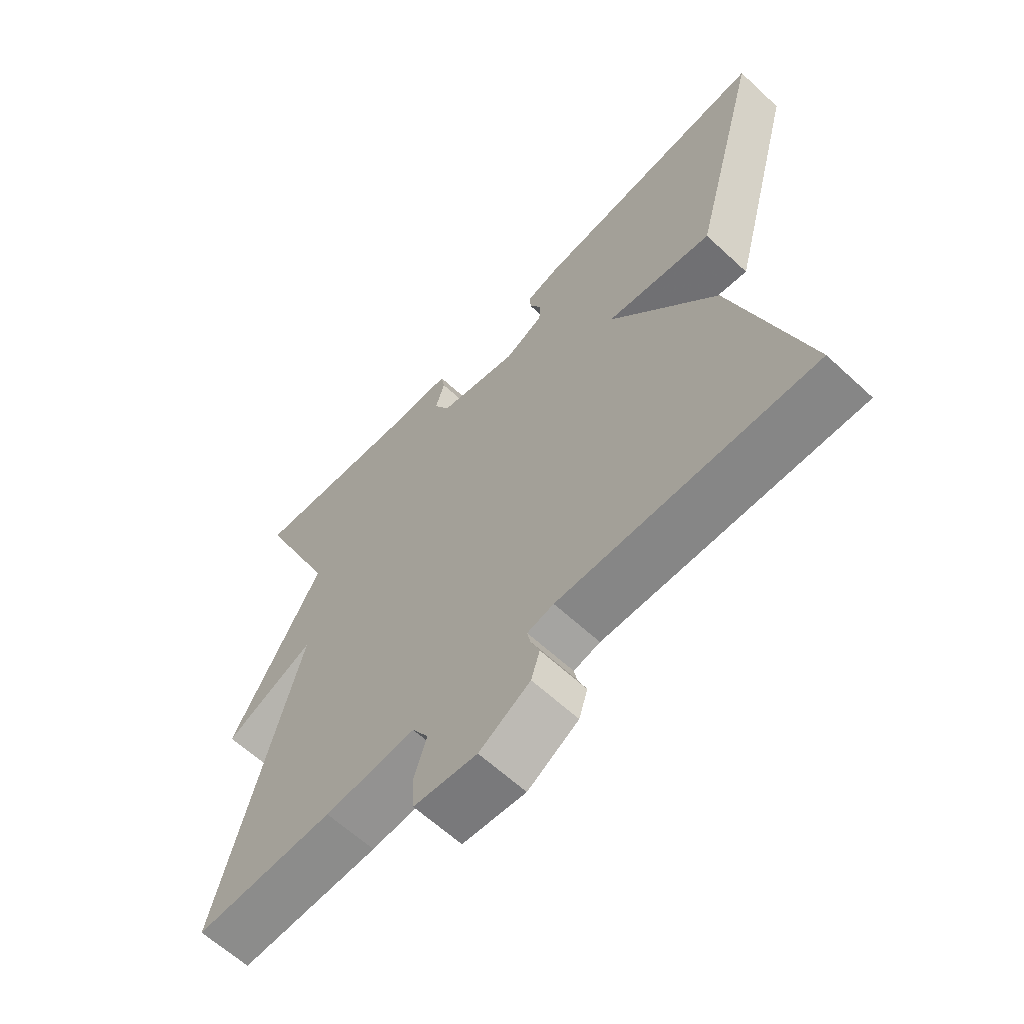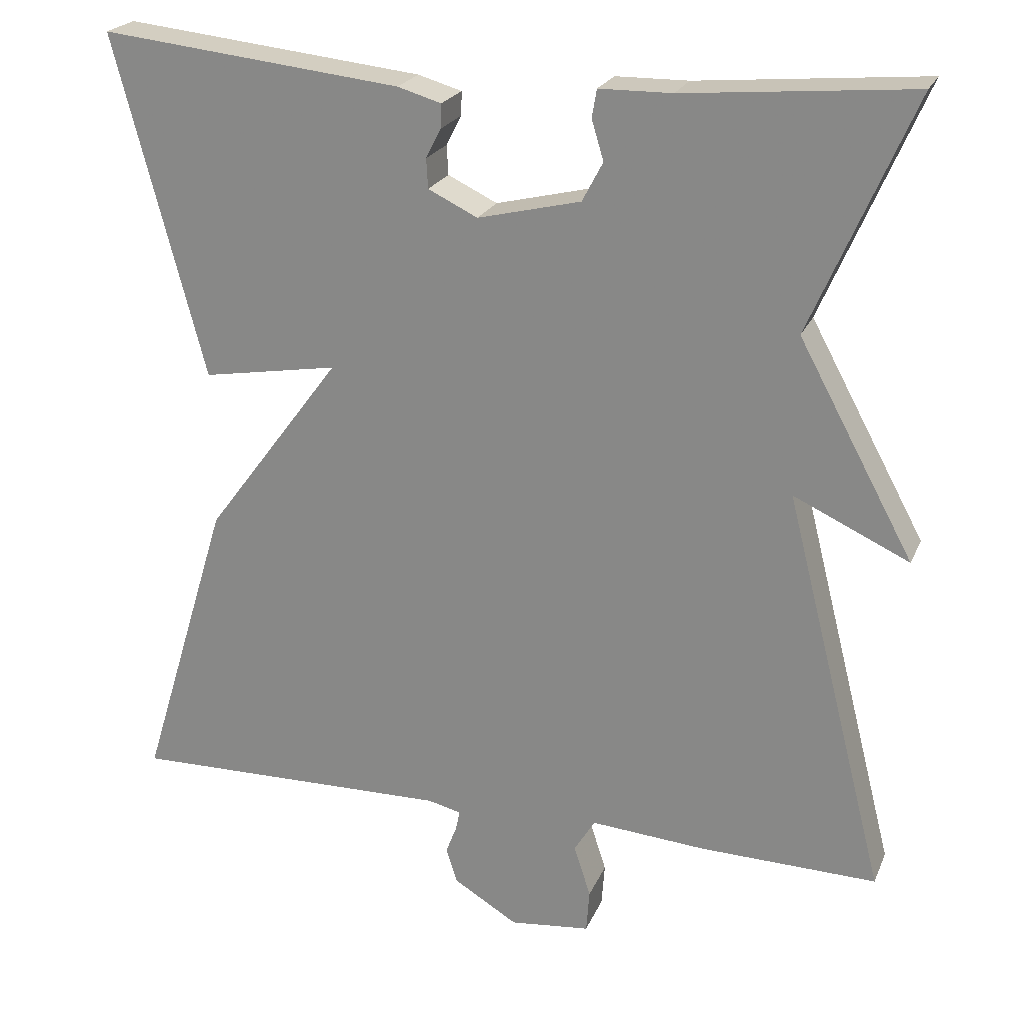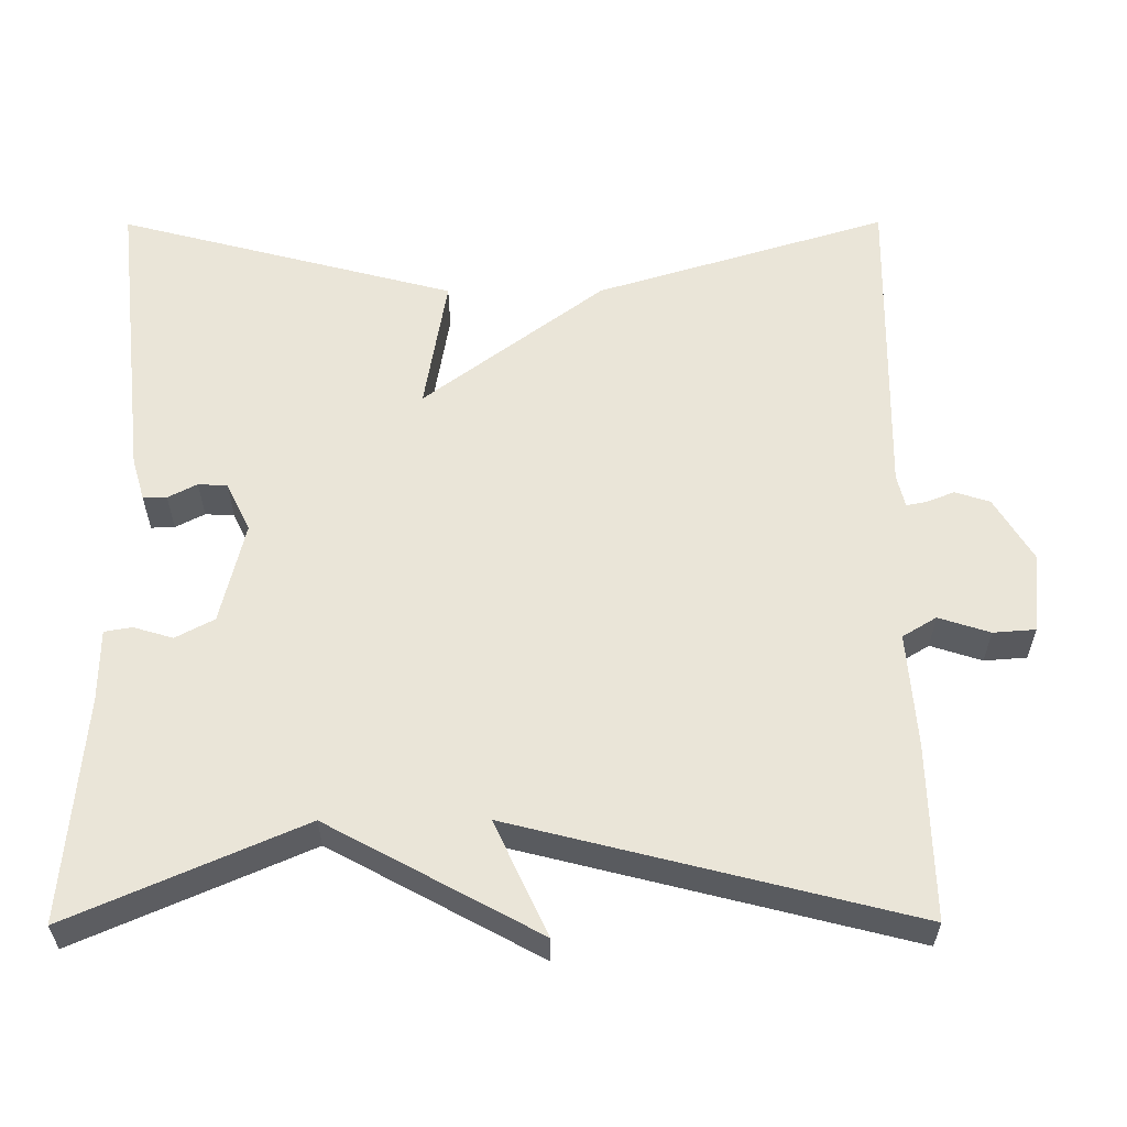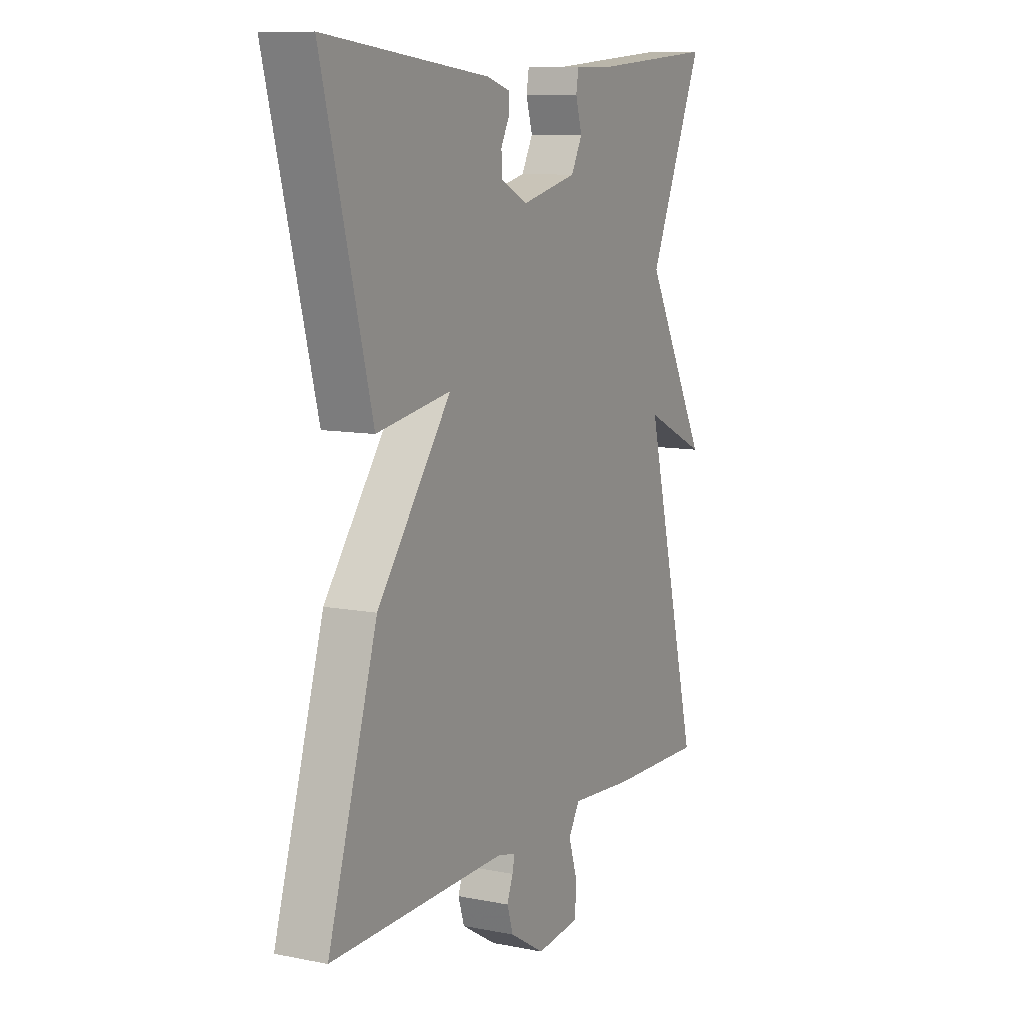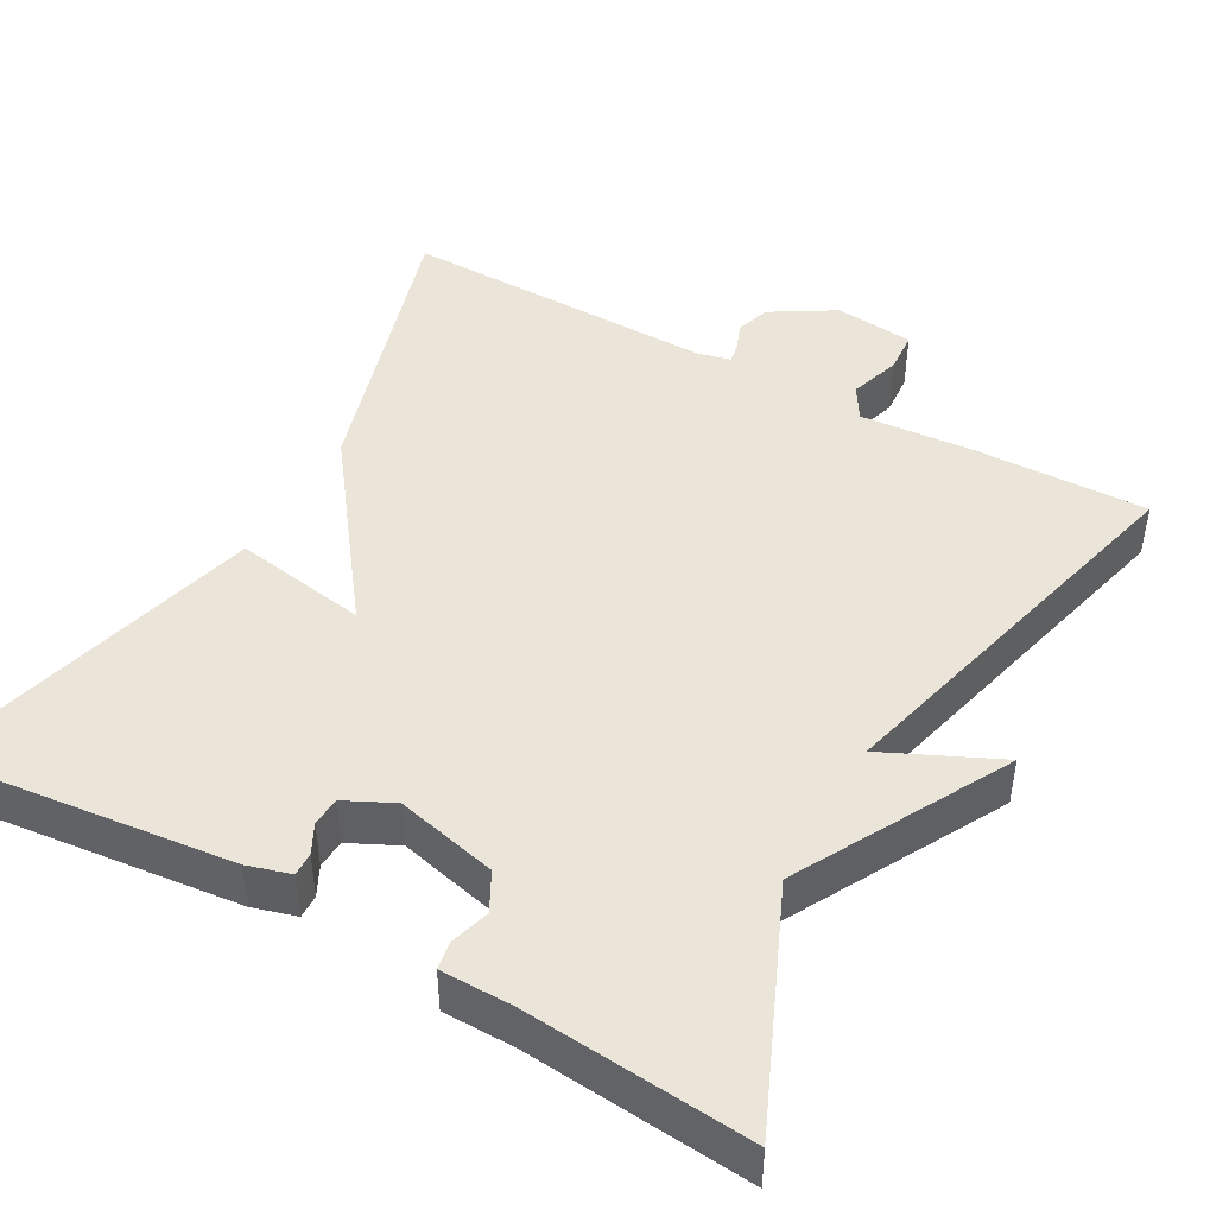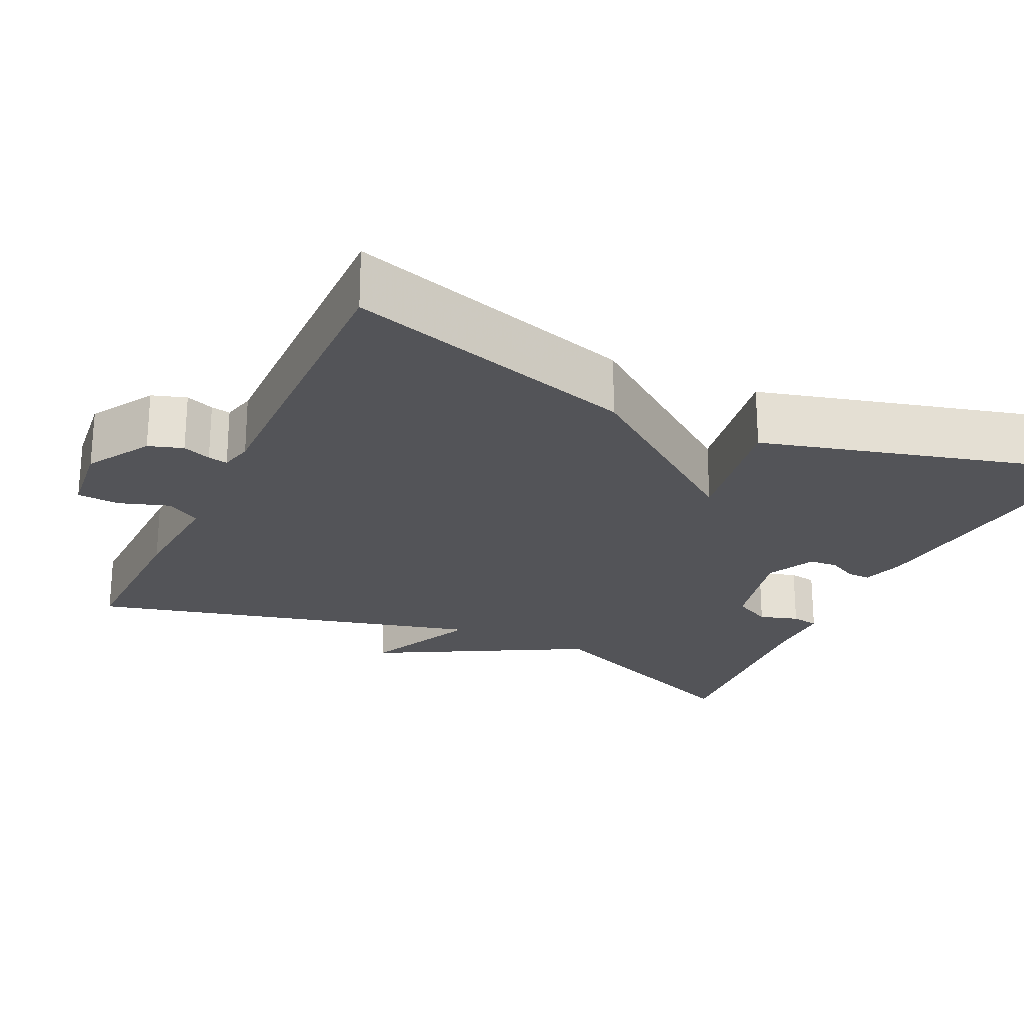
<metadata>
{"format":"obj","ext":"obj","renderer":"f3d","projection":"perspective","resolution":1024,"background":"white","views":[{"elev":-63.0,"azim":-133.1,"up":"+Z"},{"elev":22.5,"azim":18.8,"up":"+Z"},{"elev":59.0,"azim":89.8,"up":"+Y"},{"elev":9.7,"azim":-62.8,"up":"+Z"},{"elev":45.3,"azim":29.2,"up":"+Y"},{"elev":-23.5,"azim":-115.1,"up":"+Y"}]}
</metadata>
<code>
v -0.5 0.07 -0.5
v -0.387 0.07 -0.129
v -0.216 0.07 0.1
v -0.387 0.07 0.071
v -0.5 0.07 0.5
v -0.122 0.07 0.459
v -0.067 0.07 0.443
v -0.068 0.07 0.413
v -0.087 0.07 0.376
v -0.085 0.07 0.339
v -0.023 0.07 0.309
v 0.106 0.07 0.34
v 0.132 0.07 0.389
v 0.117 0.07 0.439
v 0.123 0.07 0.474
v 0.214 0.07 0.475
v 0.5 0.07 0.5
v 0.372 0.07 0.205
v 0.517 0.07 -0.062
v 0.372 0.07 0.005
v 0.5 0.07 -0.5
v 0.278 0.07 -0.495
v 0.133 0.07 -0.484
v 0.107 0.07 -0.527
v 0.128 0.07 -0.592
v 0.124 0.07 -0.646
v 0.023 0.07 -0.657
v -0.058 0.07 -0.608
v -0.072 0.07 -0.564
v -0.058 0.07 -0.528
v -0.053 0.07 -0.503
v -0.095 0.07 -0.493
v -0.5 0 -0.5
v -0.387 0 -0.129
v -0.216 0 0.1
v -0.387 0 0.071
v -0.5 0 0.5
v -0.122 0 0.459
v -0.067 0 0.443
v -0.068 0 0.413
v -0.087 0 0.376
v -0.085 0 0.339
v -0.023 0 0.309
v 0.106 0 0.34
v 0.132 0 0.389
v 0.117 0 0.439
v 0.123 0 0.474
v 0.214 0 0.475
v 0.5 0 0.5
v 0.372 0 0.205
v 0.517 0 -0.062
v 0.372 0 0.005
v 0.5 0 -0.5
v 0.278 0 -0.495
v 0.133 0 -0.484
v 0.107 0 -0.527
v 0.128 0 -0.592
v 0.124 0 -0.646
v 0.023 0 -0.657
v -0.058 0 -0.608
v -0.072 0 -0.564
v -0.058 0 -0.528
v -0.053 0 -0.503
v -0.095 0 -0.493
f 28 29 30
f 27 28 30
f 26 27 30
f 25 26 30
f 24 25 30
f 23 24 30 31
f 20 21 22 23
f 20 23 31 32
f 18 19 20
f 16 17 18
f 16 18 20
f 15 16 20
f 14 15 20
f 13 14 20
f 12 13 20 32
f 7 8 9
f 6 7 9
f 5 6 9
f 4 5 9
f 3 4 9 10
f 1 2 3
f 32 1 3
f 12 32 3
f 11 12 3
f 3 10 11
f 62 61 60
f 62 60 59
f 62 59 58
f 62 58 57
f 62 57 56
f 63 62 56 55
f 55 54 53 52
f 64 63 55 52
f 52 51 50
f 50 49 48
f 52 50 48
f 52 48 47
f 52 47 46
f 52 46 45
f 64 52 45 44
f 41 40 39
f 41 39 38
f 41 38 37
f 41 37 36
f 42 41 36 35
f 35 34 33
f 35 33 64
f 35 64 44
f 35 44 43
f 43 42 35
f 1 33 34 2
f 2 34 35 3
f 3 35 36 4
f 4 36 37 5
f 5 37 38 6
f 6 38 39 7
f 7 39 40 8
f 8 40 41 9
f 9 41 42 10
f 10 42 43 11
f 11 43 44 12
f 12 44 45 13
f 13 45 46 14
f 14 46 47 15
f 15 47 48 16
f 16 48 49 17
f 17 49 50 18
f 18 50 51 19
f 19 51 52 20
f 20 52 53 21
f 21 53 54 22
f 22 54 55 23
f 23 55 56 24
f 24 56 57 25
f 25 57 58 26
f 26 58 59 27
f 27 59 60 28
f 28 60 61 29
f 29 61 62 30
f 30 62 63 31
f 31 63 64 32
f 32 64 33 1

</code>
